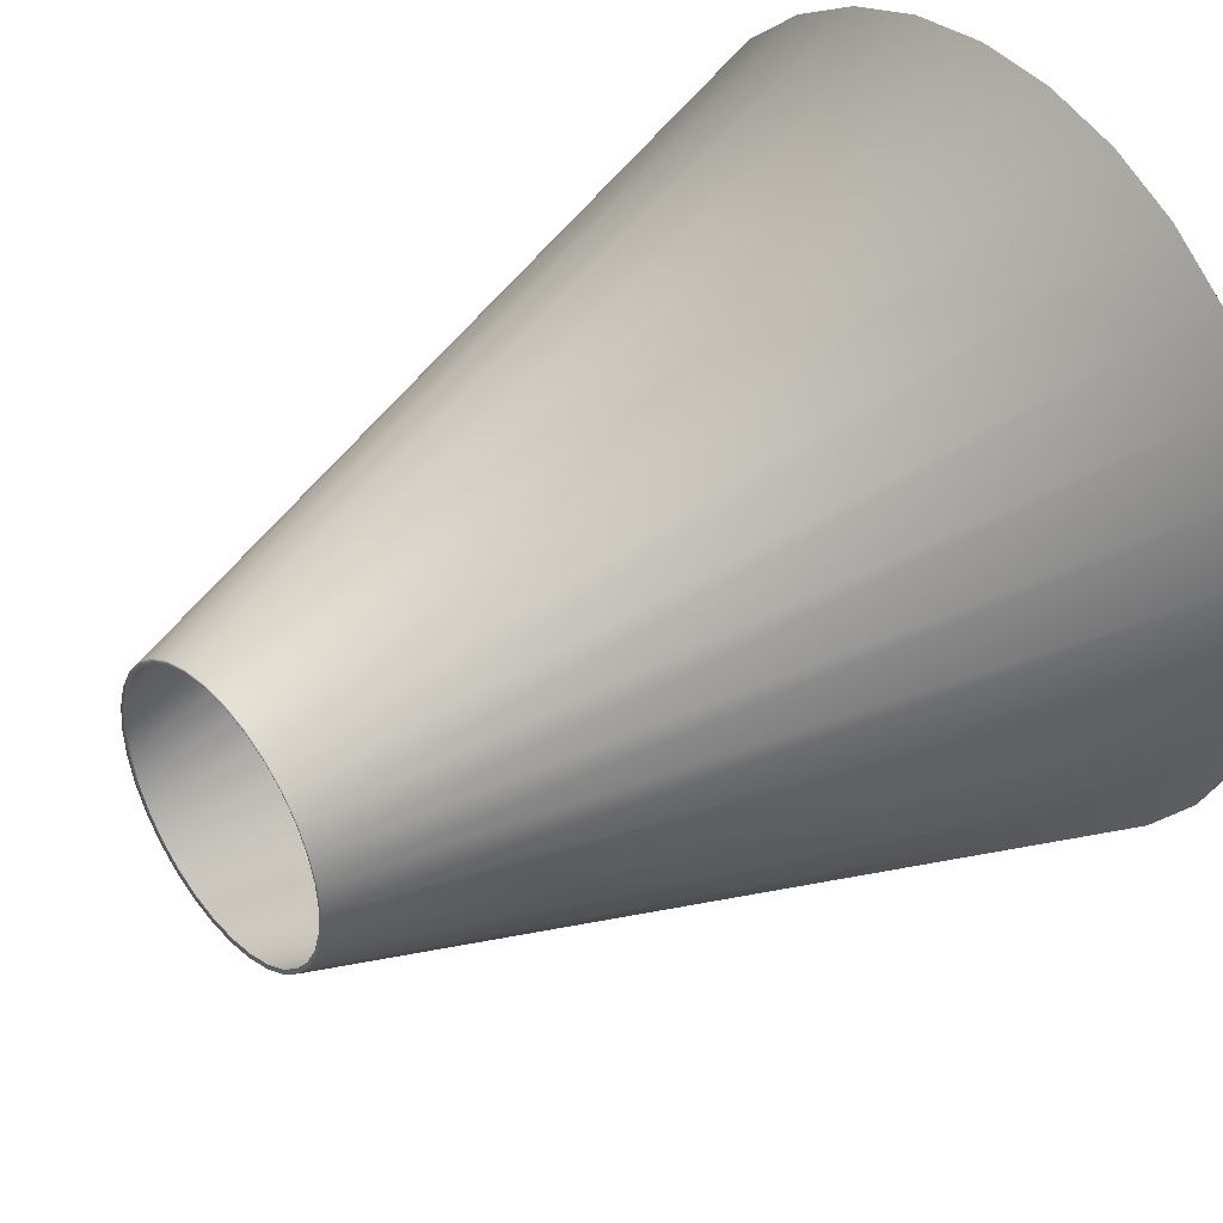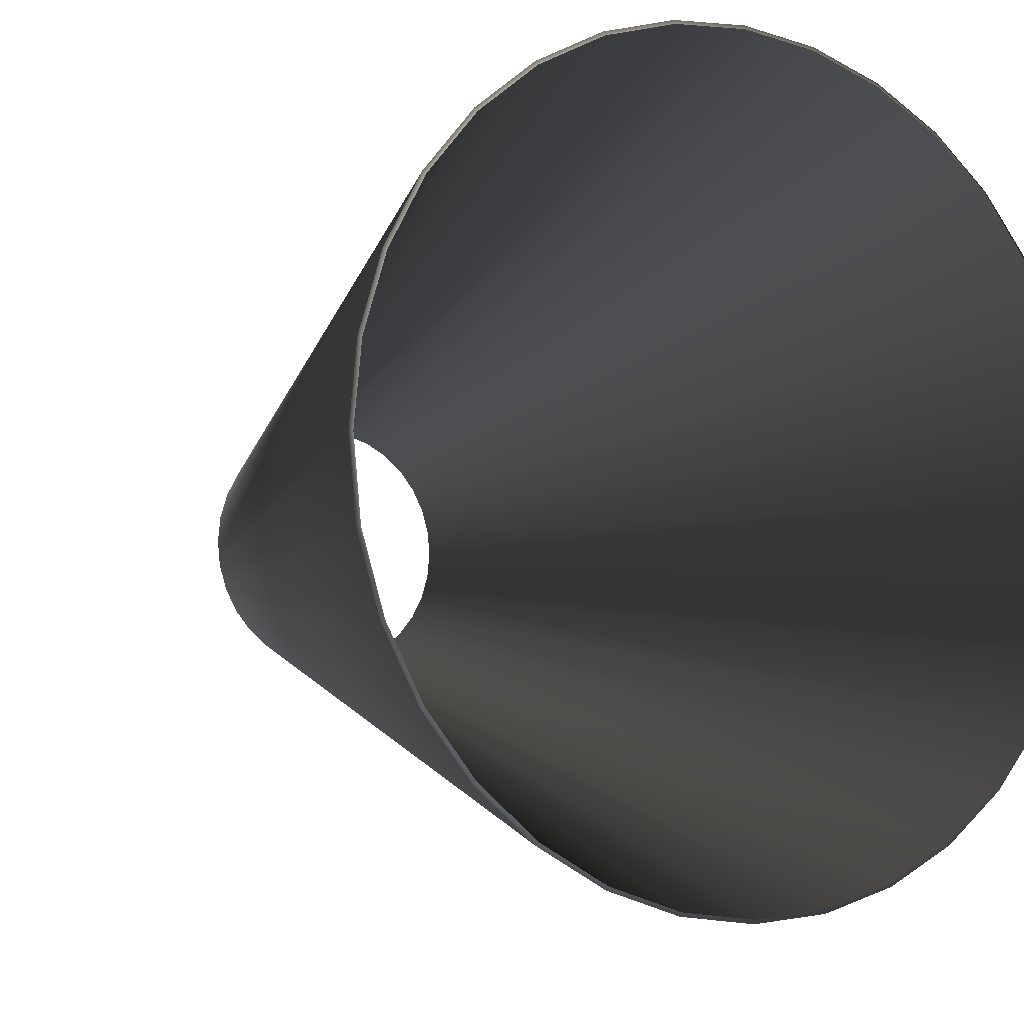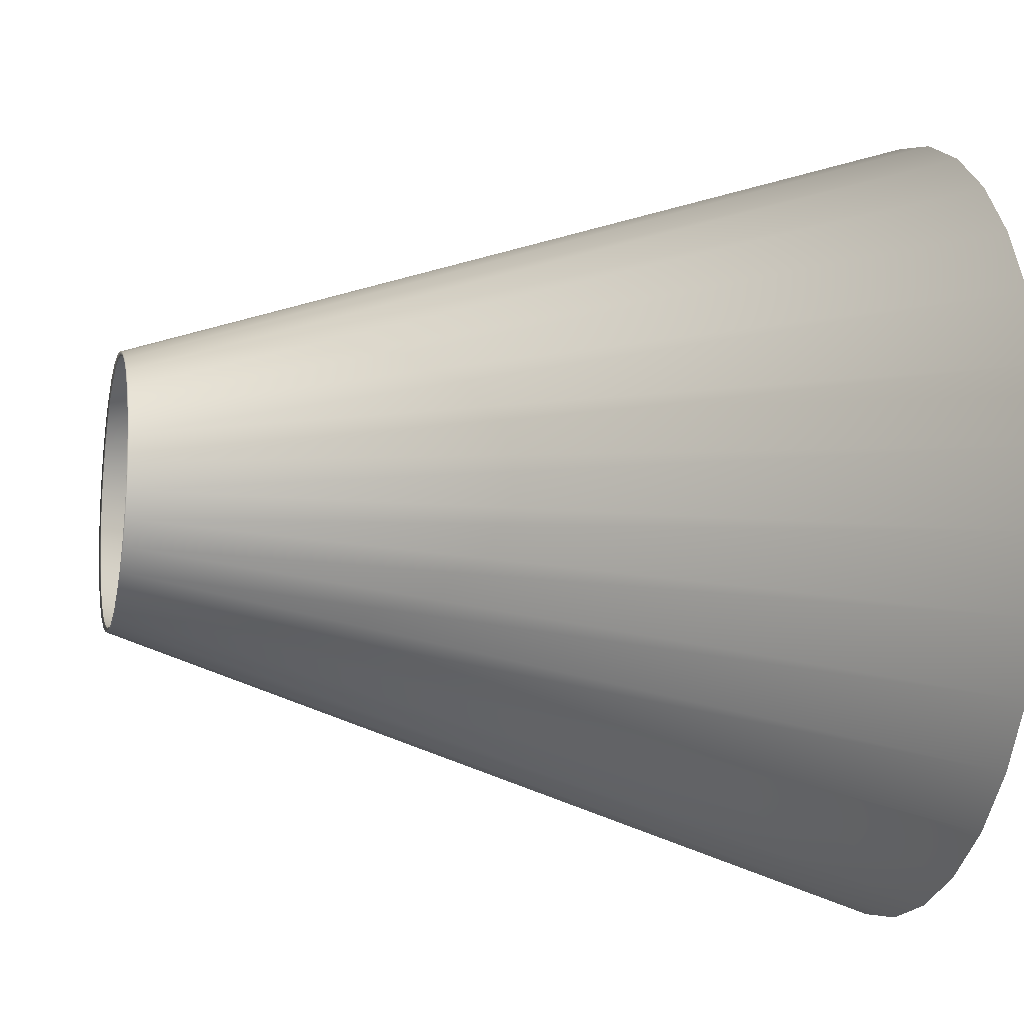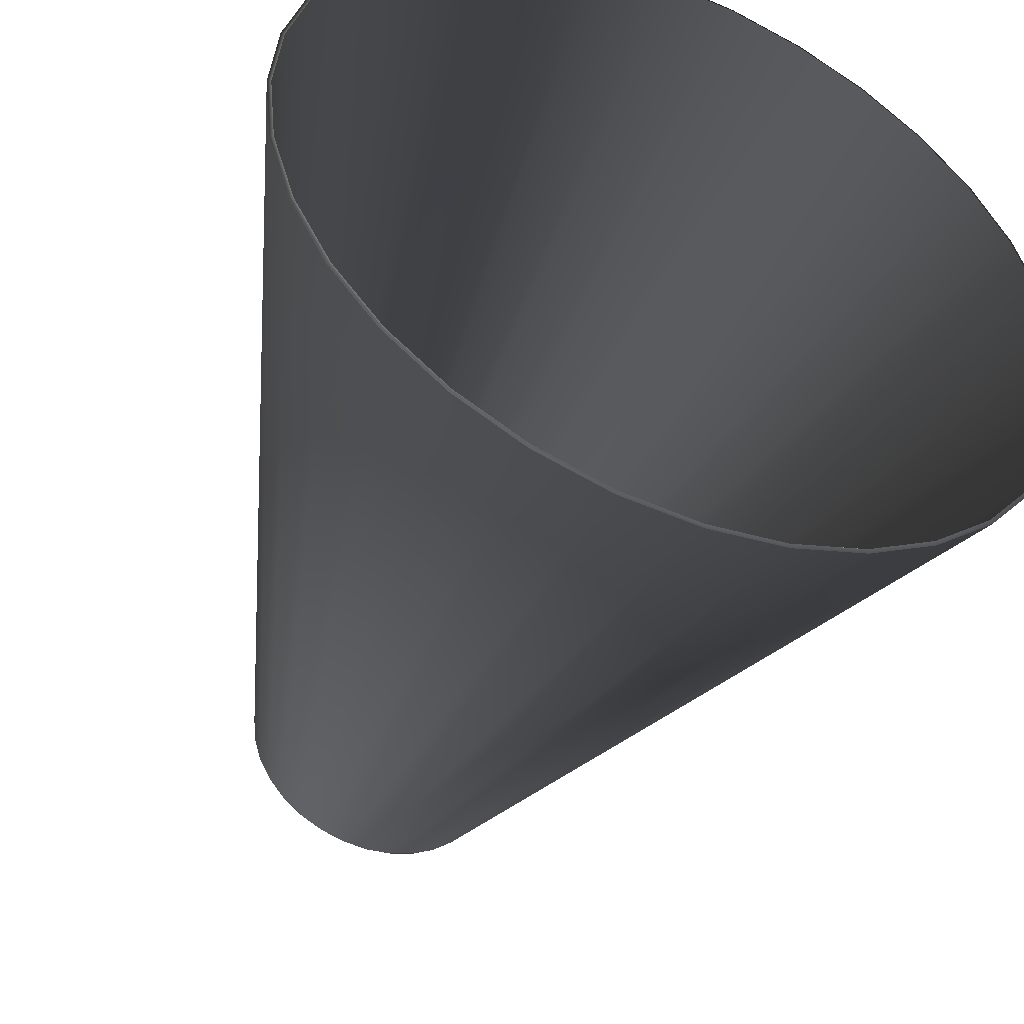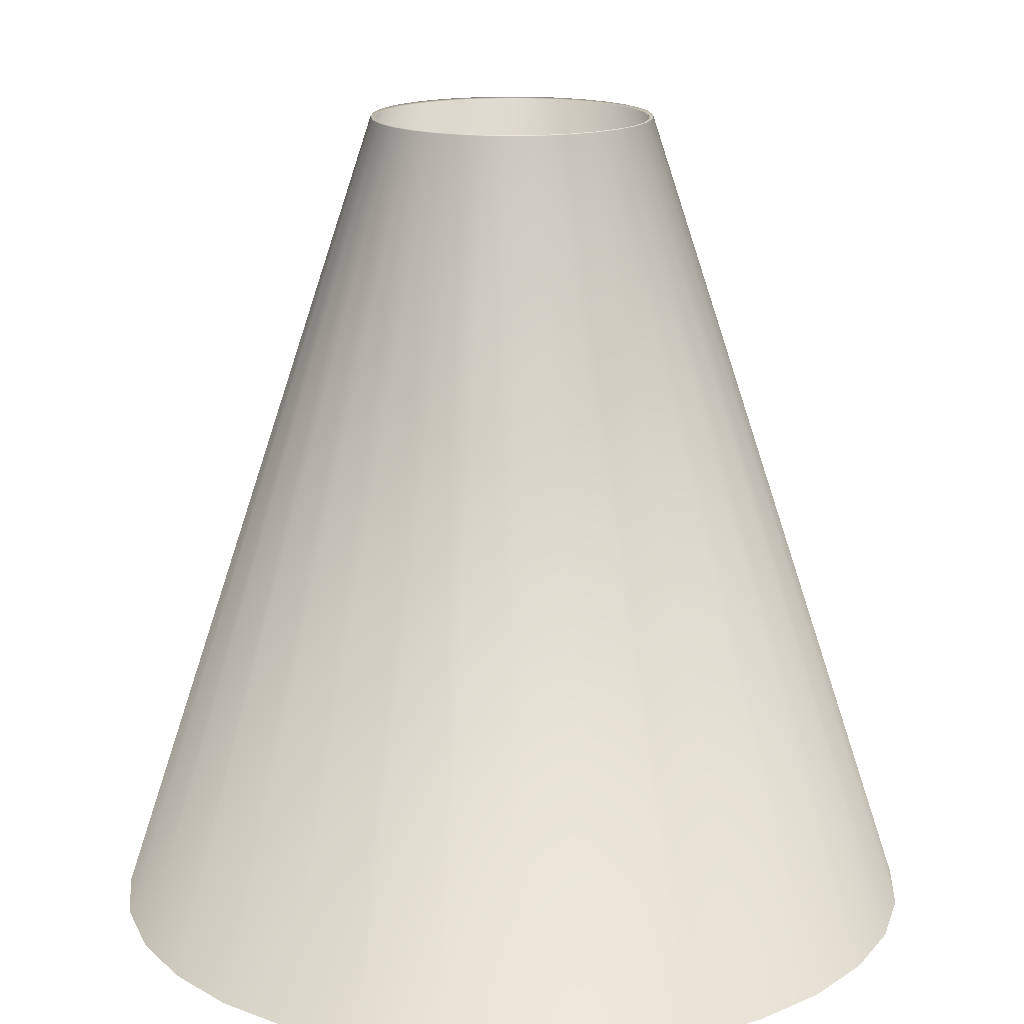
<metadata>
{"format":"obj","ext":"obj","renderer":"f3d","projection":"perspective","resolution":1024,"background":"white","views":[{"elev":39.2,"azim":-129.8,"up":"+Z"},{"elev":-6.9,"azim":-31.6,"up":"+Z"},{"elev":-11.8,"azim":-103.9,"up":"+Z"},{"elev":-46.0,"azim":-22.8,"up":"+Z"},{"elev":16.3,"azim":144.5,"up":"+Y"}]}
</metadata>
<code>
o Cylinder
v 0 -1.991 -1
v 0 0.008873 -0.3419
v 0.1951 -1.991 -0.9808
v 0.06669 0.008873 -0.3353
v 0.3827 -1.991 -0.9239
v 0.1308 0.008873 -0.3158
v 0.5556 -1.991 -0.8315
v 0.1899 0.008873 -0.2842
v 0.7071 -1.991 -0.7071
v 0.2417 0.008873 -0.2417
v 0.8315 -1.991 -0.5556
v 0.2842 0.008873 -0.1899
v 0.9239 -1.991 -0.3827
v 0.3158 0.008873 -0.1308
v 0.9808 -1.991 -0.1951
v 0.3353 0.008873 -0.06669
v 1 -1.991 0
v 0.3419 0.008873 -0
v 0.9808 -1.991 0.1951
v 0.3353 0.008873 0.06669
v 0.9239 -1.991 0.3827
v 0.3158 0.008873 0.1308
v 0.8315 -1.991 0.5556
v 0.2842 0.008873 0.1899
v 0.7071 -1.991 0.7071
v 0.2417 0.008873 0.2417
v 0.5556 -1.991 0.8315
v 0.1899 0.008873 0.2842
v 0.3827 -1.991 0.9239
v 0.1308 0.008873 0.3158
v 0.1951 -1.991 0.9808
v 0.06669 0.008873 0.3353
v 0 -1.991 1
v 0 0.008873 0.3419
v -0.1951 -1.991 0.9808
v -0.06669 0.008873 0.3353
v -0.3827 -1.991 0.9239
v -0.1308 0.008873 0.3158
v -0.5556 -1.991 0.8315
v -0.1899 0.008873 0.2842
v -0.7071 -1.991 0.7071
v -0.2417 0.008873 0.2417
v -0.8315 -1.991 0.5556
v -0.2842 0.008873 0.1899
v -0.9239 -1.991 0.3827
v -0.3158 0.008873 0.1308
v -0.9808 -1.991 0.1951
v -0.3353 0.008873 0.06669
v -1 -1.991 0
v -0.3419 0.008873 -0
v -0.9808 -1.991 -0.1951
v -0.3353 0.008873 -0.06669
v -0.9239 -1.991 -0.3827
v -0.3158 0.008873 -0.1308
v -0.8315 -1.991 -0.5556
v -0.2842 0.008873 -0.1899
v -0.7071 -1.991 -0.7071
v -0.2417 0.008873 -0.2417
v -0.5556 -1.991 -0.8315
v -0.1899 0.008873 -0.2842
v -0.3827 -1.991 -0.9239
v -0.1308 0.008873 -0.3158
v -0.1951 -1.991 -0.9808
v -0.06669 0.008873 -0.3353
v 0 -1.994 -0.9905
v 0 0.005747 -0.3324
v 0.1932 -1.994 -0.9715
v 0.06484 0.005747 -0.326
v 0.379 -1.994 -0.9151
v 0.1272 0.005747 -0.3071
v 0.5503 -1.994 -0.8236
v 0.1847 0.005747 -0.2764
v 0.7004 -1.994 -0.7004
v 0.235 0.005747 -0.235
v 0.8236 -1.994 -0.5503
v 0.2764 0.005747 -0.1847
v 0.9151 -1.994 -0.379
v 0.3071 0.005747 -0.1272
v 0.9715 -1.994 -0.1932
v 0.326 0.005747 -0.06484
v 0.9905 -1.994 -0
v 0.3324 0.005747 -0
v 0.9715 -1.994 0.1932
v 0.326 0.005747 0.06484
v 0.9151 -1.994 0.379
v 0.3071 0.005747 0.1272
v 0.8236 -1.994 0.5503
v 0.2764 0.005747 0.1847
v 0.7004 -1.994 0.7004
v 0.235 0.005747 0.235
v 0.5503 -1.994 0.8236
v 0.1847 0.005747 0.2764
v 0.379 -1.994 0.9151
v 0.1272 0.005747 0.3071
v 0.1932 -1.994 0.9715
v 0.06484 0.005747 0.326
v 0 -1.994 0.9905
v 0 0.005747 0.3324
v -0.1932 -1.994 0.9715
v -0.06484 0.005747 0.326
v -0.379 -1.994 0.9151
v -0.1272 0.005747 0.3071
v -0.5503 -1.994 0.8236
v -0.1847 0.005747 0.2764
v -0.7004 -1.994 0.7004
v -0.235 0.005747 0.235
v -0.8236 -1.994 0.5503
v -0.2764 0.005747 0.1847
v -0.9151 -1.994 0.379
v -0.3071 0.005747 0.1272
v -0.9715 -1.994 0.1932
v -0.326 0.005747 0.06484
v -0.9905 -1.994 -0
v -0.3324 0.005747 -0
v -0.9715 -1.994 -0.1932
v -0.326 0.005747 -0.06484
v -0.9151 -1.994 -0.379
v -0.3071 0.005747 -0.1272
v -0.8236 -1.994 -0.5503
v -0.2764 0.005747 -0.1847
v -0.7004 -1.994 -0.7004
v -0.235 0.005747 -0.235
v -0.5503 -1.994 -0.8236
v -0.1847 0.005747 -0.2764
v -0.379 -1.994 -0.9151
v -0.1272 0.005747 -0.3071
v -0.1932 -1.994 -0.9715
v -0.06484 0.005747 -0.326
v 0 0.006309 -0.3427
v 0.06686 0.006309 -0.3361
v 0.1311 0.006309 -0.3166
v 0.1904 0.006309 -0.285
v 0.2423 0.006309 -0.2423
v 0.285 0.006309 -0.1904
v 0.3166 0.006309 -0.1311
v 0.3361 0.006309 -0.06686
v 0.3427 0.006309 -0
v 0.3361 0.006309 0.06686
v 0.3166 0.006309 0.1311
v 0.285 0.006309 0.1904
v 0.2423 0.006309 0.2423
v 0.1904 0.006309 0.285
v 0.1311 0.006309 0.3166
v 0.06686 0.006309 0.3361
v 0 0.006309 0.3427
v -0.06686 0.006309 0.3361
v -0.1311 0.006309 0.3166
v -0.1904 0.006309 0.285
v -0.2423 0.006309 0.2423
v -0.285 0.006309 0.1904
v -0.3166 0.006309 0.1311
v -0.3361 0.006309 0.06686
v -0.3427 0.006309 -0
v -0.3361 0.006309 -0.06686
v -0.3166 0.006309 -0.1311
v -0.285 0.006309 -0.1904
v -0.2423 0.006309 -0.2423
v -0.1904 0.006309 -0.285
v -0.1311 0.006309 -0.3166
v -0.06686 0.006309 -0.3361
v 0.1951 -1.991 -0.9808
v 0.3827 -1.991 -0.9239
v 0.5556 -1.991 -0.8315
v 0.7071 -1.991 -0.7071
v 0.8315 -1.991 -0.5556
v 0.9239 -1.991 -0.3827
v 0.9808 -1.991 -0.1951
v 1 -1.991 0
v 0.9808 -1.991 0.1951
v 0.9239 -1.991 0.3827
v 0.8315 -1.991 0.5556
v 0.7071 -1.991 0.7071
v 0.5556 -1.991 0.8315
v 0.3827 -1.991 0.9239
v 0.1951 -1.991 0.9808
v 0 -1.991 1
v -0.1951 -1.991 0.9808
v -0.3827 -1.991 0.9239
v -0.5556 -1.991 0.8315
v -0.7071 -1.991 0.7071
v -0.8315 -1.991 0.5556
v -0.9239 -1.991 0.3827
v -0.9808 -1.991 0.1951
v -1 -1.991 0
v -0.9808 -1.991 -0.1951
v -0.9239 -1.991 -0.3827
v -0.8315 -1.991 -0.5556
v -0.7071 -1.991 -0.7071
v -0.5556 -1.991 -0.8315
v -0.3827 -1.991 -0.9239
v -0.1951 -1.991 -0.9808
v 0 -1.991 -1
v 0 0.005747 -0.3324
v 0.06484 0.005747 -0.326
v 0.1272 0.005747 -0.3071
v 0.1847 0.005747 -0.2764
v 0.235 0.005747 -0.235
v 0.2764 0.005747 -0.1847
v 0.3071 0.005747 -0.1272
v 0.326 0.005747 -0.06484
v 0.3324 0.005747 -0
v 0.326 0.005747 0.06484
v 0.3071 0.005747 0.1272
v 0.2764 0.005747 0.1847
v 0.235 0.005747 0.235
v 0.1847 0.005747 0.2764
v 0.1272 0.005747 0.3071
v 0.06484 0.005747 0.326
v 0 0.005747 0.3324
v -0.06484 0.005747 0.326
v -0.1272 0.005747 0.3071
v -0.1847 0.005747 0.2764
v -0.235 0.005747 0.235
v -0.2764 0.005747 0.1847
v -0.3071 0.005747 0.1272
v -0.326 0.005747 0.06484
v -0.3324 0.005747 -0
v -0.326 0.005747 -0.06484
v -0.3071 0.005747 -0.1272
v -0.2764 0.005747 -0.1847
v -0.235 0.005747 -0.235
v -0.1847 0.005747 -0.2764
v -0.1272 0.005747 -0.3071
v -0.06484 0.005747 -0.326
v 0.1932 -1.994 -0.9715
v 0.379 -1.994 -0.9151
v 0.5503 -1.994 -0.8236
v 0.7004 -1.994 -0.7004
v 0.8236 -1.994 -0.5503
v 0.9151 -1.994 -0.379
v 0.9715 -1.994 -0.1932
v 0.9905 -1.994 -0
v 0.9715 -1.994 0.1932
v 0.9151 -1.994 0.379
v 0.8236 -1.994 0.5503
v 0.7004 -1.994 0.7004
v 0.5503 -1.994 0.8236
v 0.379 -1.994 0.9151
v 0.1932 -1.994 0.9715
v 0 -1.994 0.9905
v -0.1932 -1.994 0.9715
v -0.379 -1.994 0.9151
v -0.5503 -1.994 0.8236
v -0.7004 -1.994 0.7004
v -0.8236 -1.994 0.5503
v -0.9151 -1.994 0.379
v -0.9715 -1.994 0.1932
v -0.9905 -1.994 -0
v -0.9715 -1.994 -0.1932
v -0.9151 -1.994 -0.379
v -0.8236 -1.994 -0.5503
v -0.7004 -1.994 -0.7004
v -0.5503 -1.994 -0.8236
v -0.379 -1.994 -0.9151
v -0.1932 -1.994 -0.9715
v 0 -1.994 -0.9905
f 129 2 4 130
f 130 4 6 131
f 131 6 8 132
f 132 8 10 133
f 133 10 12 134
f 134 12 14 135
f 135 14 16 136
f 136 16 18 137
f 137 18 20 138
f 138 20 22 139
f 139 22 24 140
f 140 24 26 141
f 141 26 28 142
f 142 28 30 143
f 143 30 32 144
f 144 32 34 145
f 145 34 36 146
f 146 36 38 147
f 147 38 40 148
f 148 40 42 149
f 149 42 44 150
f 150 44 46 151
f 151 46 48 152
f 152 48 50 153
f 153 50 52 154
f 154 52 54 155
f 155 54 56 156
f 156 56 58 157
f 157 58 60 158
f 158 60 62 159
f 159 62 64 160
f 160 64 2 129
f 193 194 68 66
f 194 195 70 68
f 195 196 72 70
f 196 197 74 72
f 197 198 76 74
f 198 199 78 76
f 199 200 80 78
f 200 201 82 80
f 201 202 84 82
f 202 203 86 84
f 203 204 88 86
f 204 205 90 88
f 205 206 92 90
f 206 207 94 92
f 207 208 96 94
f 208 209 98 96
f 209 210 100 98
f 210 211 102 100
f 211 212 104 102
f 212 213 106 104
f 213 214 108 106
f 214 215 110 108
f 215 216 112 110
f 216 217 114 112
f 217 218 116 114
f 218 219 118 116
f 219 220 120 118
f 220 221 122 120
f 221 222 124 122
f 222 223 126 124
f 223 224 128 126
f 224 193 66 128
f 1 3 67 65
f 4 2 66 68
f 3 5 69 67
f 6 4 68 70
f 5 7 71 69
f 8 6 70 72
f 7 9 73 71
f 10 8 72 74
f 9 11 75 73
f 12 10 74 76
f 11 13 77 75
f 14 12 76 78
f 13 15 79 77
f 16 14 78 80
f 15 17 81 79
f 18 16 80 82
f 17 19 83 81
f 20 18 82 84
f 19 21 85 83
f 22 20 84 86
f 21 23 87 85
f 24 22 86 88
f 23 25 89 87
f 26 24 88 90
f 25 27 91 89
f 28 26 90 92
f 27 29 93 91
f 30 28 92 94
f 29 31 95 93
f 32 30 94 96
f 31 33 97 95
f 34 32 96 98
f 33 35 99 97
f 36 34 98 100
f 35 37 101 99
f 38 36 100 102
f 37 39 103 101
f 40 38 102 104
f 39 41 105 103
f 42 40 104 106
f 41 43 107 105
f 44 42 106 108
f 43 45 109 107
f 46 44 108 110
f 45 47 111 109
f 48 46 110 112
f 47 49 113 111
f 50 48 112 114
f 49 51 115 113
f 52 50 114 116
f 51 53 117 115
f 54 52 116 118
f 53 55 119 117
f 56 54 118 120
f 55 57 121 119
f 58 56 120 122
f 57 59 123 121
f 60 58 122 124
f 59 61 125 123
f 62 60 124 126
f 61 63 127 125
f 64 62 126 128
f 63 1 65 127
f 2 64 128 66
f 191 160 129 192
f 190 159 160 191
f 189 158 159 190
f 188 157 158 189
f 187 156 157 188
f 186 155 156 187
f 185 154 155 186
f 184 153 154 185
f 183 152 153 184
f 182 151 152 183
f 181 150 151 182
f 180 149 150 181
f 179 148 149 180
f 178 147 148 179
f 177 146 147 178
f 176 145 146 177
f 175 144 145 176
f 174 143 144 175
f 173 142 143 174
f 172 141 142 173
f 171 140 141 172
f 170 139 140 171
f 169 138 139 170
f 168 137 138 169
f 167 136 137 168
f 166 135 136 167
f 165 134 135 166
f 164 133 134 165
f 163 132 133 164
f 162 131 132 163
f 161 130 131 162
f 192 129 130 161
f 1 192 161 3
f 3 161 162 5
f 5 162 163 7
f 7 163 164 9
f 9 164 165 11
f 11 165 166 13
f 13 166 167 15
f 15 167 168 17
f 17 168 169 19
f 19 169 170 21
f 21 170 171 23
f 23 171 172 25
f 25 172 173 27
f 27 173 174 29
f 29 174 175 31
f 31 175 176 33
f 33 176 177 35
f 35 177 178 37
f 37 178 179 39
f 39 179 180 41
f 41 180 181 43
f 43 181 182 45
f 45 182 183 47
f 47 183 184 49
f 49 184 185 51
f 51 185 186 53
f 53 186 187 55
f 55 187 188 57
f 57 188 189 59
f 59 189 190 61
f 61 190 191 63
f 63 191 192 1
f 255 256 193 224
f 254 255 224 223
f 253 254 223 222
f 252 253 222 221
f 251 252 221 220
f 250 251 220 219
f 249 250 219 218
f 248 249 218 217
f 247 248 217 216
f 246 247 216 215
f 245 246 215 214
f 244 245 214 213
f 243 244 213 212
f 242 243 212 211
f 241 242 211 210
f 240 241 210 209
f 239 240 209 208
f 238 239 208 207
f 237 238 207 206
f 236 237 206 205
f 235 236 205 204
f 234 235 204 203
f 233 234 203 202
f 232 233 202 201
f 231 232 201 200
f 230 231 200 199
f 229 230 199 198
f 228 229 198 197
f 227 228 197 196
f 226 227 196 195
f 225 226 195 194
f 256 225 194 193
f 65 67 225 256
f 67 69 226 225
f 69 71 227 226
f 71 73 228 227
f 73 75 229 228
f 75 77 230 229
f 77 79 231 230
f 79 81 232 231
f 81 83 233 232
f 83 85 234 233
f 85 87 235 234
f 87 89 236 235
f 89 91 237 236
f 91 93 238 237
f 93 95 239 238
f 95 97 240 239
f 97 99 241 240
f 99 101 242 241
f 101 103 243 242
f 103 105 244 243
f 105 107 245 244
f 107 109 246 245
f 109 111 247 246
f 111 113 248 247
f 113 115 249 248
f 115 117 250 249
f 117 119 251 250
f 119 121 252 251
f 121 123 253 252
f 123 125 254 253
f 125 127 255 254
f 127 65 256 255

</code>
